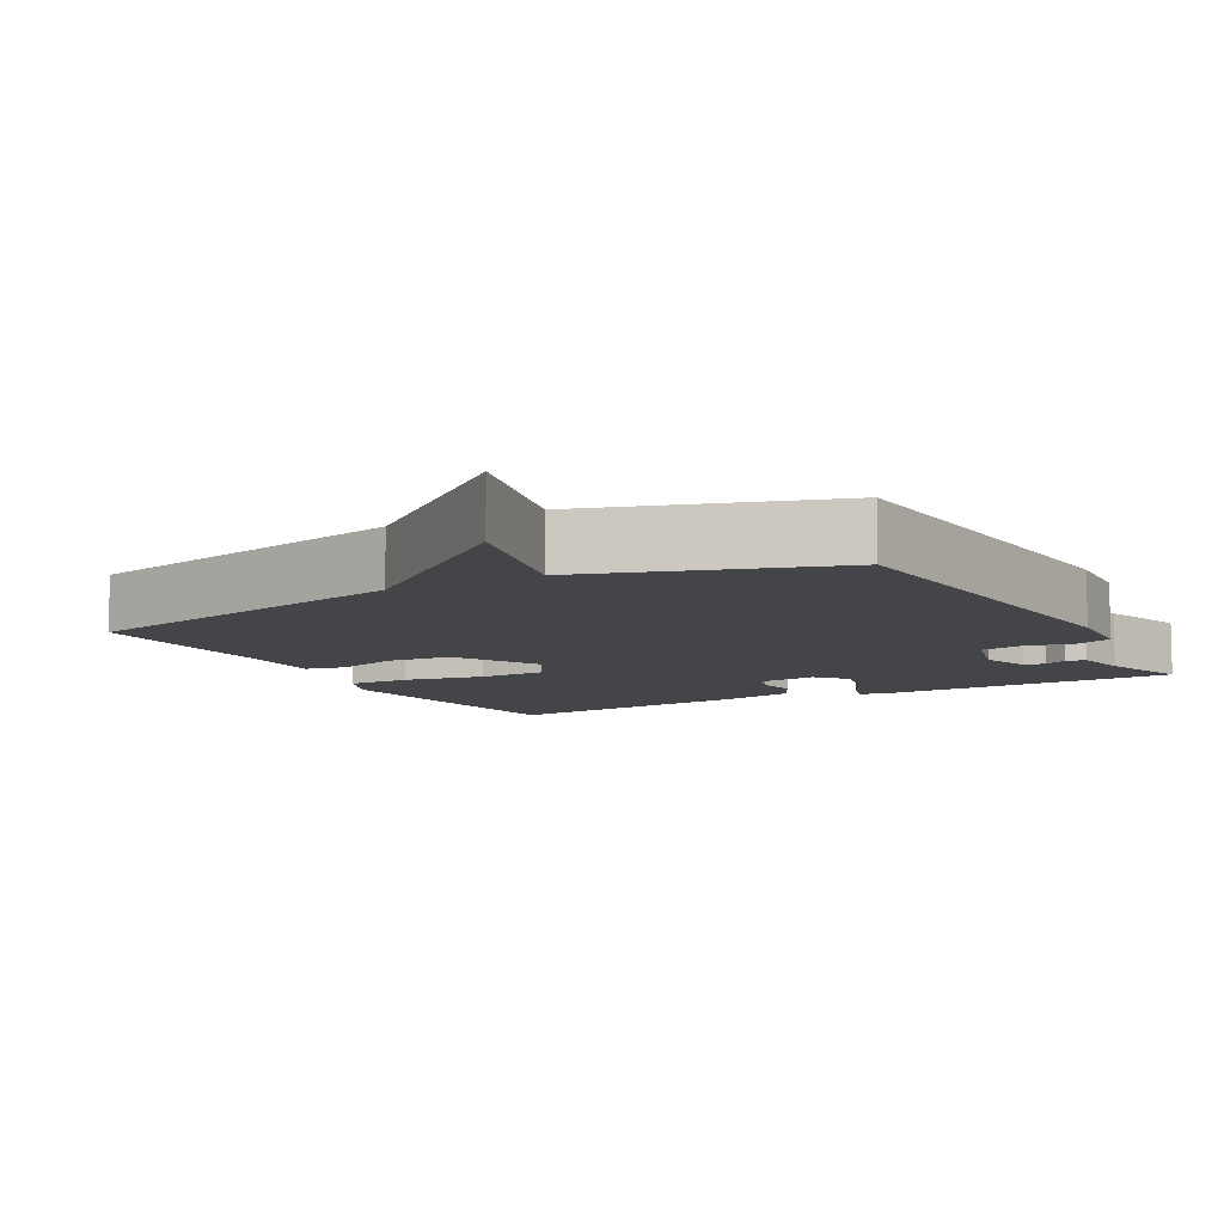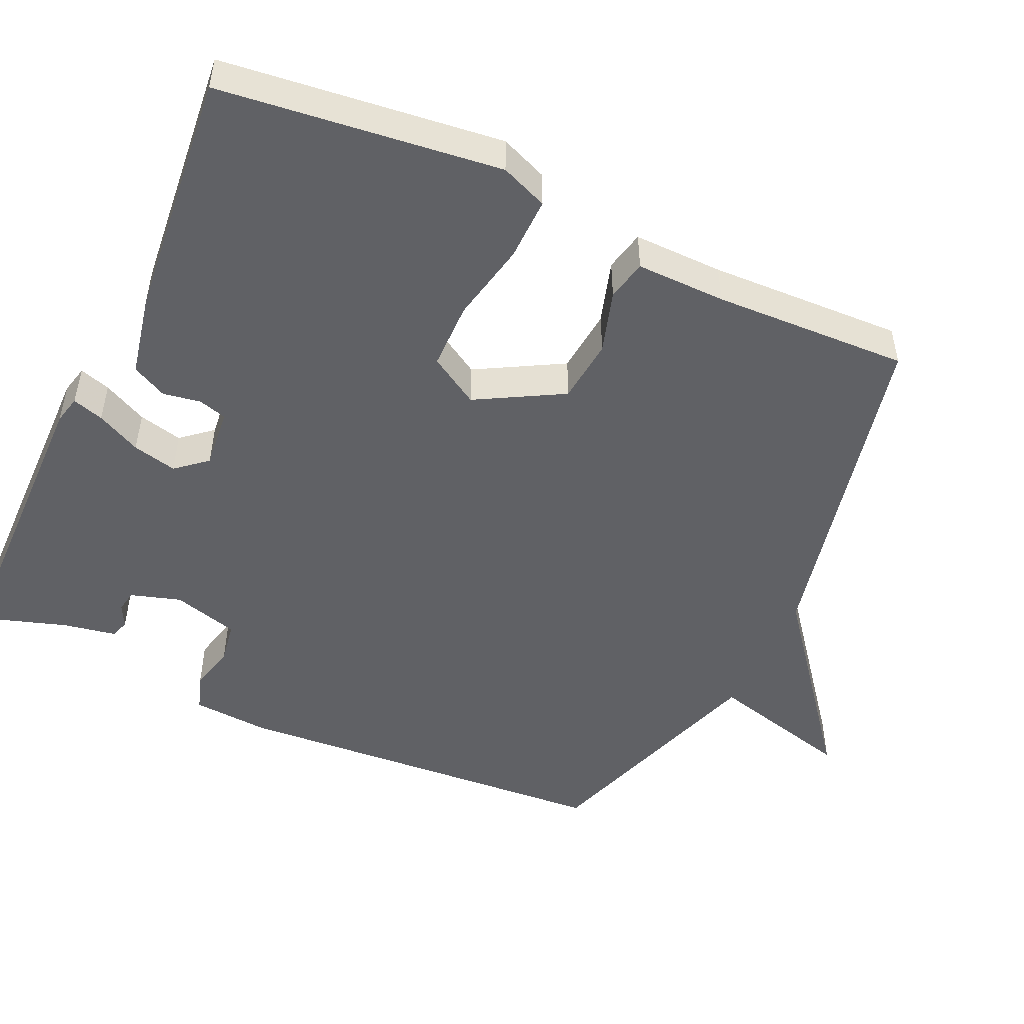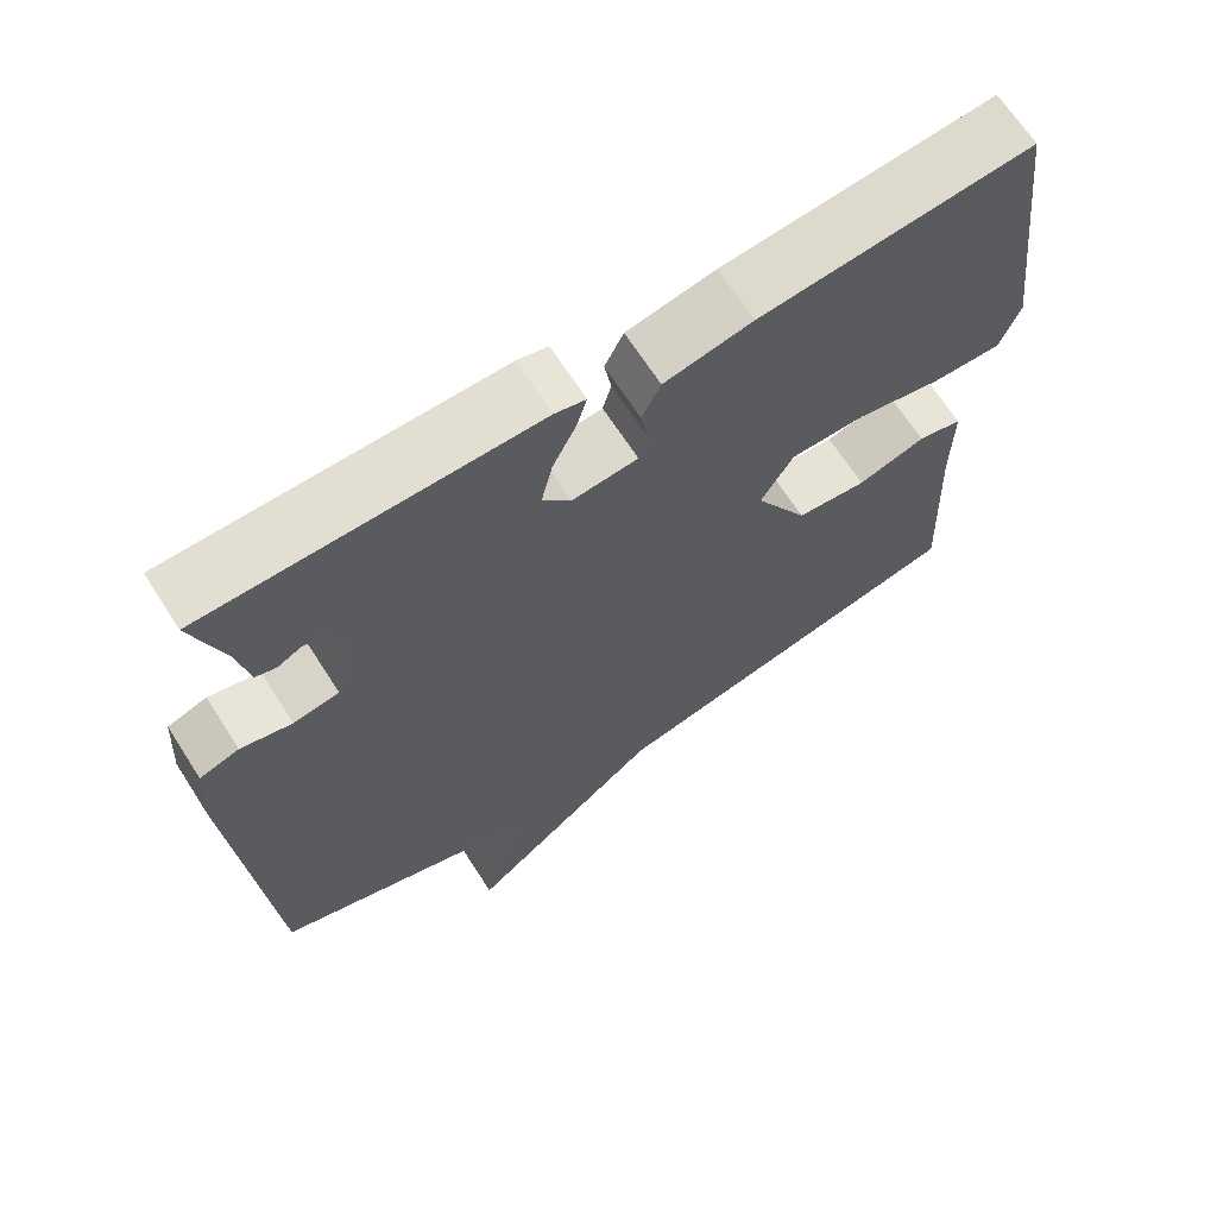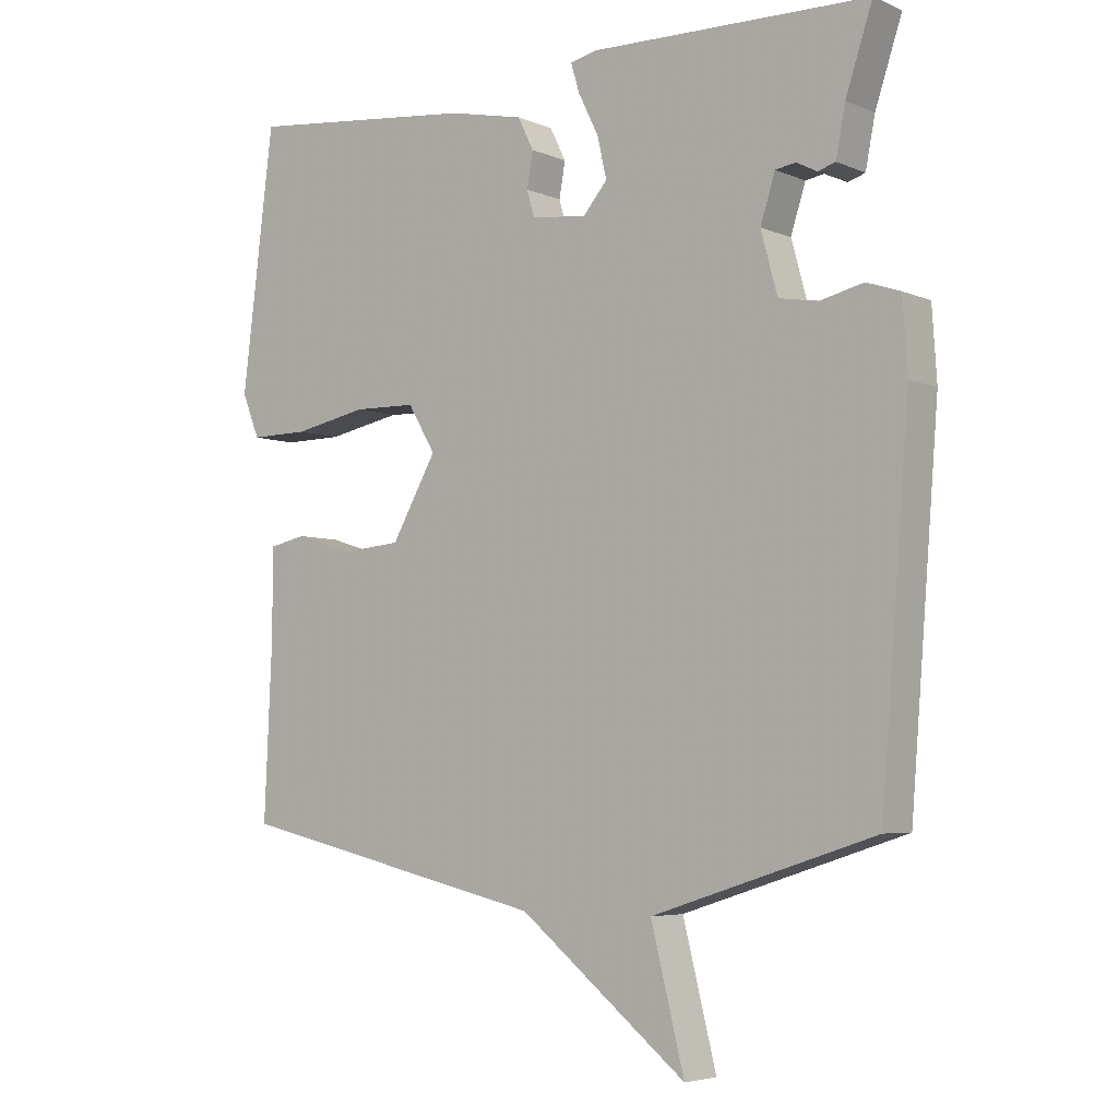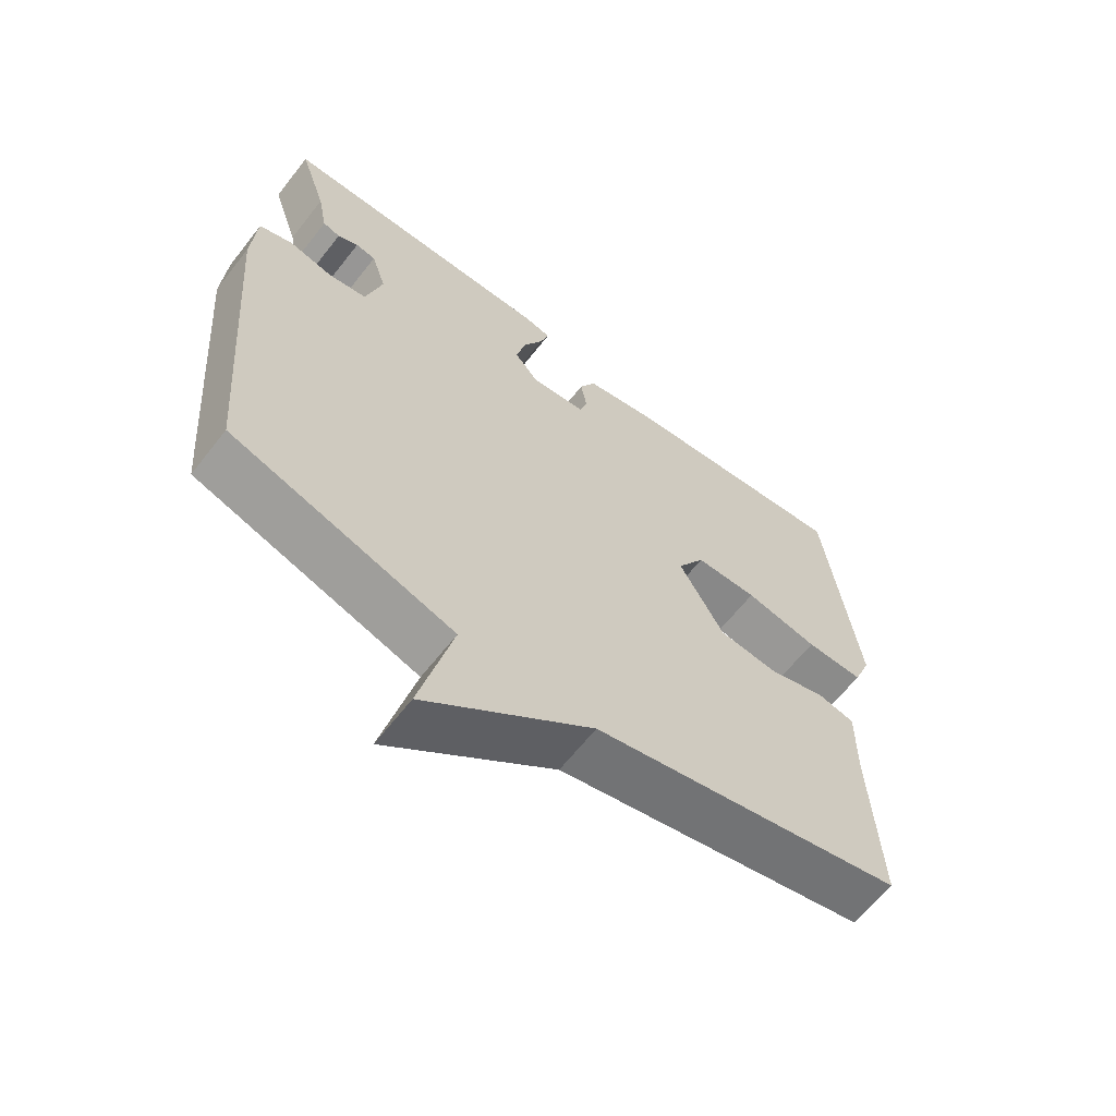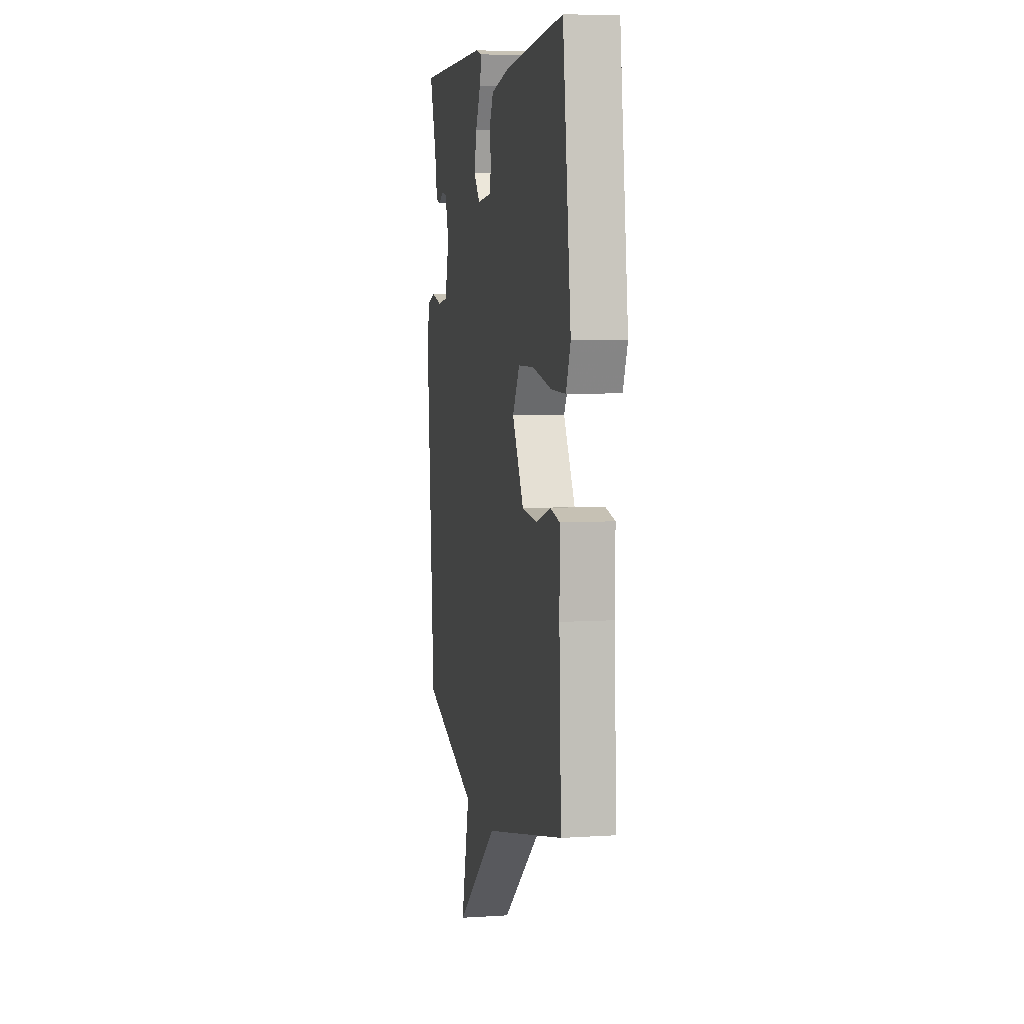
<metadata>
{"format":"obj","ext":"obj","renderer":"f3d","projection":"perspective","resolution":1024,"background":"white","views":[{"elev":-8.7,"azim":-151.2,"up":"+Y"},{"elev":-49.5,"azim":64.9,"up":"+Y"},{"elev":66.8,"azim":-32.6,"up":"+Z"},{"elev":-4.9,"azim":-142.4,"up":"+Z"},{"elev":-63.4,"azim":-38.0,"up":"+Z"},{"elev":6.3,"azim":79.0,"up":"+Z"}]}
</metadata>
<code>
v -0.5 0.07 -0.5
v -0.542 0.07 0.031
v -0.535 0.07 0.137
v -0.485 0.07 0.154
v -0.42 0.07 0.139
v -0.362 0.07 0.149
v -0.337 0.07 0.24
v -0.359 0.07 0.309
v -0.389 0.07 0.314
v -0.42 0.07 0.298
v -0.446 0.07 0.306
v -0.46 0.07 0.379
v -0.5 0.07 0.5
v -0.083 0.07 0.508
v -0.044 0.07 0.499
v -0.057 0.07 0.456
v -0.087 0.07 0.395
v -0.101 0.07 0.334
v -0.065 0.07 0.292
v 0.018 0.07 0.301
v 0.029 0.07 0.34
v 0.02 0.07 0.392
v 0.044 0.07 0.44
v 0.156 0.07 0.464
v 0.5 0.07 0.5
v 0.548 0.07 0.115
v 0.522 0.07 0.05
v 0.435 0.07 0.051
v 0.325 0.07 0.073
v 0.232 0.07 0.071
v 0.191 0.07 0.002
v 0.258 0.07 -0.116
v 0.347 0.07 -0.124
v 0.433 0.07 -0.097
v 0.489 0.07 -0.109
v 0.488 0.07 -0.232
v 0.5 0.07 -0.5
v 0.032 0.07 -0.607
v -0.218 0.07 -0.807
v -0.168 0.07 -0.607
v -0.5 0 -0.5
v -0.542 0 0.031
v -0.535 0 0.137
v -0.485 0 0.154
v -0.42 0 0.139
v -0.362 0 0.149
v -0.337 0 0.24
v -0.359 0 0.309
v -0.389 0 0.314
v -0.42 0 0.298
v -0.446 0 0.306
v -0.46 0 0.379
v -0.5 0 0.5
v -0.083 0 0.508
v -0.044 0 0.499
v -0.057 0 0.456
v -0.087 0 0.395
v -0.101 0 0.334
v -0.065 0 0.292
v 0.018 0 0.301
v 0.029 0 0.34
v 0.02 0 0.392
v 0.044 0 0.44
v 0.156 0 0.464
v 0.5 0 0.5
v 0.548 0 0.115
v 0.522 0 0.05
v 0.435 0 0.051
v 0.325 0 0.073
v 0.232 0 0.071
v 0.191 0 0.002
v 0.258 0 -0.116
v 0.347 0 -0.124
v 0.433 0 -0.097
v 0.489 0 -0.109
v 0.488 0 -0.232
v 0.5 0 -0.5
v 0.032 0 -0.607
v -0.218 0 -0.807
v -0.168 0 -0.607
f 38 39 40
f 3 4 5
f 2 3 5
f 1 2 5
f 40 1 5
f 38 40 5
f 37 38 5
f 36 37 5
f 33 34 35 36
f 32 33 36
f 32 36 5 6
f 31 32 6 7
f 30 31 7 8
f 29 30 8
f 27 28 29
f 26 27 29
f 25 26 29
f 24 25 29
f 23 24 29
f 22 23 29
f 21 22 29
f 20 21 29
f 19 20 29
f 19 29 8
f 18 19 8 9
f 17 18 9
f 16 17 9
f 15 16 9
f 14 15 9
f 13 14 9
f 12 13 9
f 9 10 11 12
f 80 79 78
f 45 44 43
f 45 43 42
f 45 42 41
f 45 41 80
f 45 80 78
f 45 78 77
f 45 77 76
f 76 75 74 73
f 76 73 72
f 46 45 76 72
f 47 46 72 71
f 48 47 71 70
f 48 70 69
f 69 68 67
f 69 67 66
f 69 66 65
f 69 65 64
f 69 64 63
f 69 63 62
f 69 62 61
f 69 61 60
f 69 60 59
f 48 69 59
f 49 48 59 58
f 49 58 57
f 49 57 56
f 49 56 55
f 49 55 54
f 49 54 53
f 49 53 52
f 52 51 50 49
f 1 41 42 2
f 2 42 43 3
f 3 43 44 4
f 4 44 45 5
f 5 45 46 6
f 6 46 47 7
f 7 47 48 8
f 8 48 49 9
f 9 49 50 10
f 10 50 51 11
f 11 51 52 12
f 12 52 53 13
f 13 53 54 14
f 14 54 55 15
f 15 55 56 16
f 16 56 57 17
f 17 57 58 18
f 18 58 59 19
f 19 59 60 20
f 20 60 61 21
f 21 61 62 22
f 22 62 63 23
f 23 63 64 24
f 24 64 65 25
f 25 65 66 26
f 26 66 67 27
f 27 67 68 28
f 28 68 69 29
f 29 69 70 30
f 30 70 71 31
f 31 71 72 32
f 32 72 73 33
f 33 73 74 34
f 34 74 75 35
f 35 75 76 36
f 36 76 77 37
f 37 77 78 38
f 38 78 79 39
f 39 79 80 40
f 40 80 41 1

</code>
